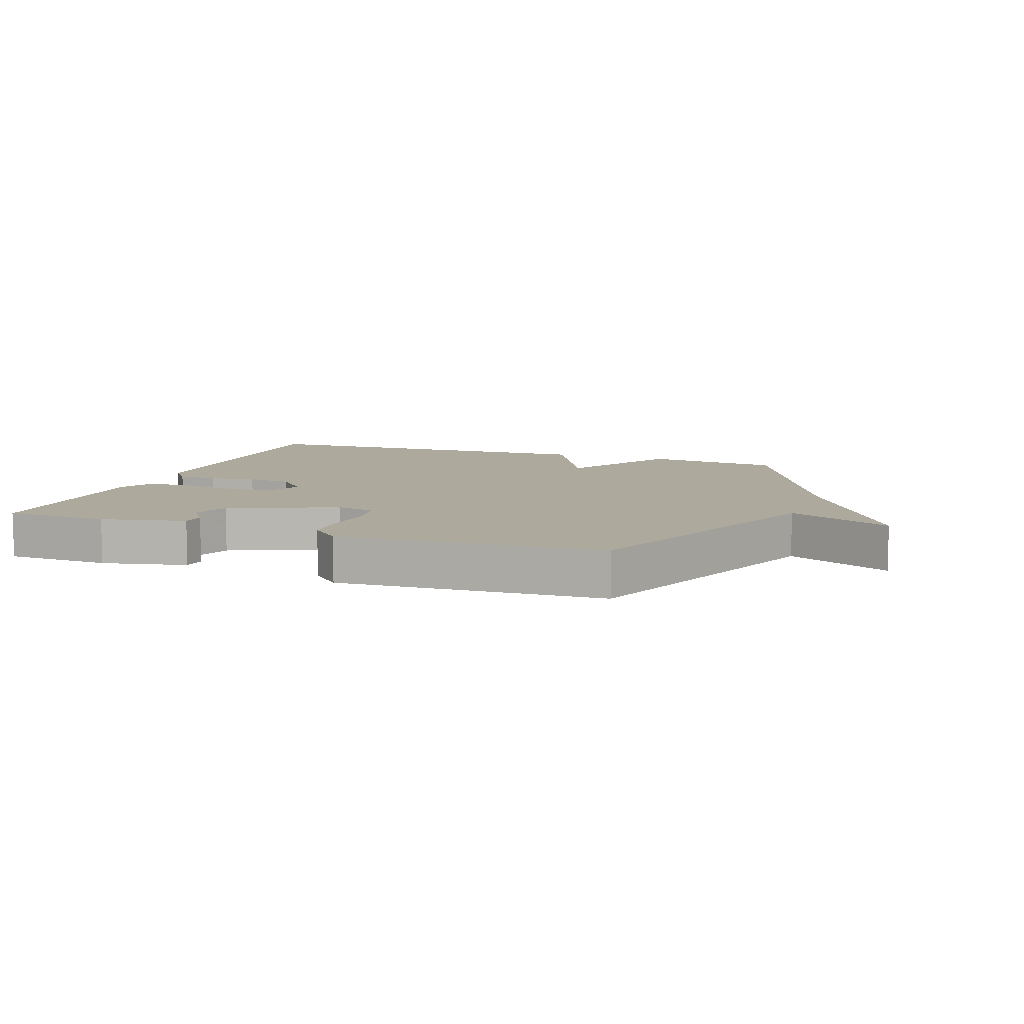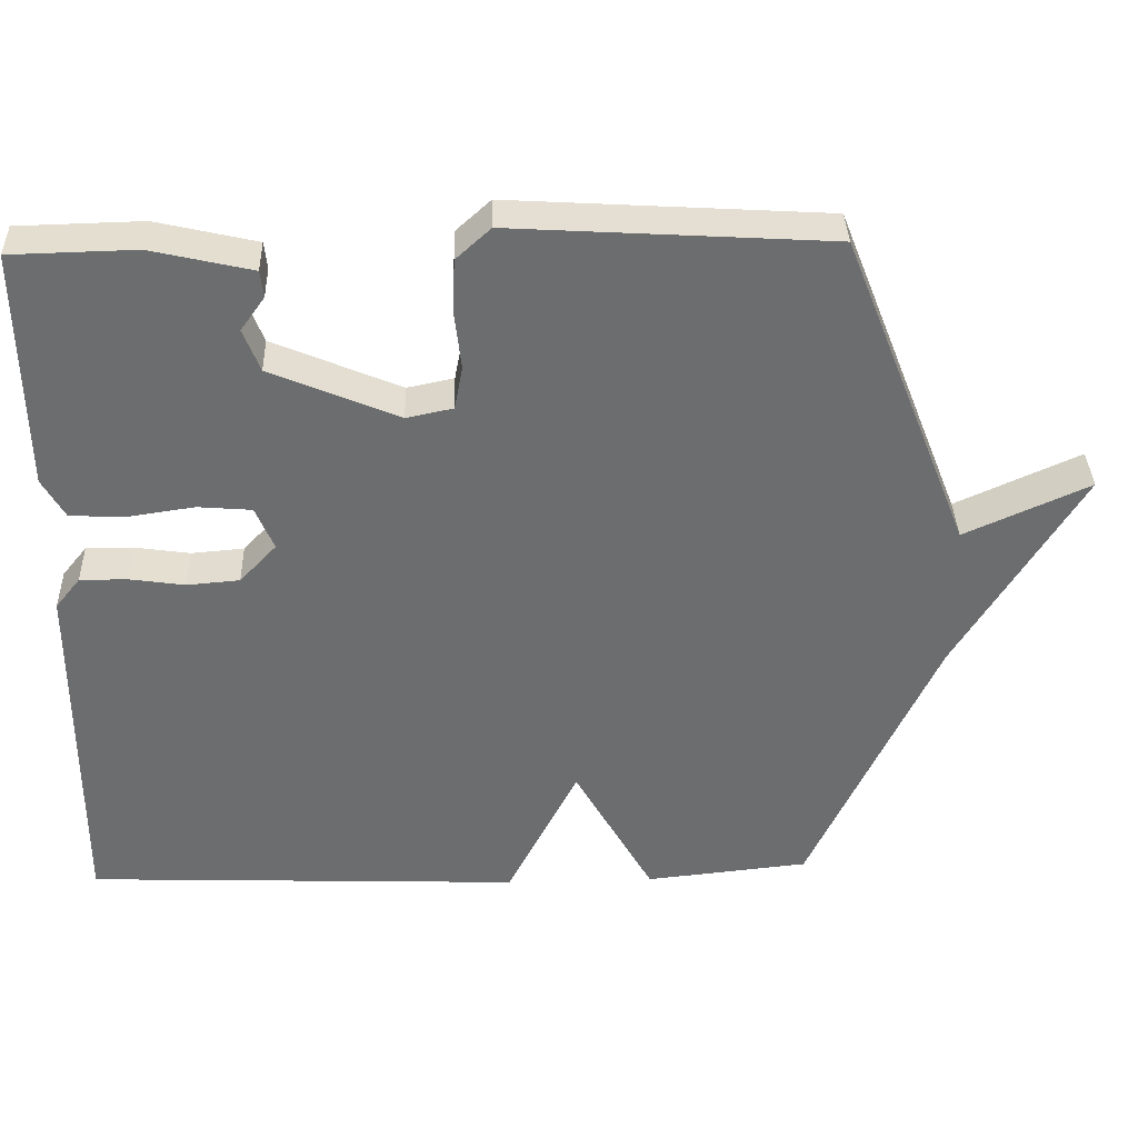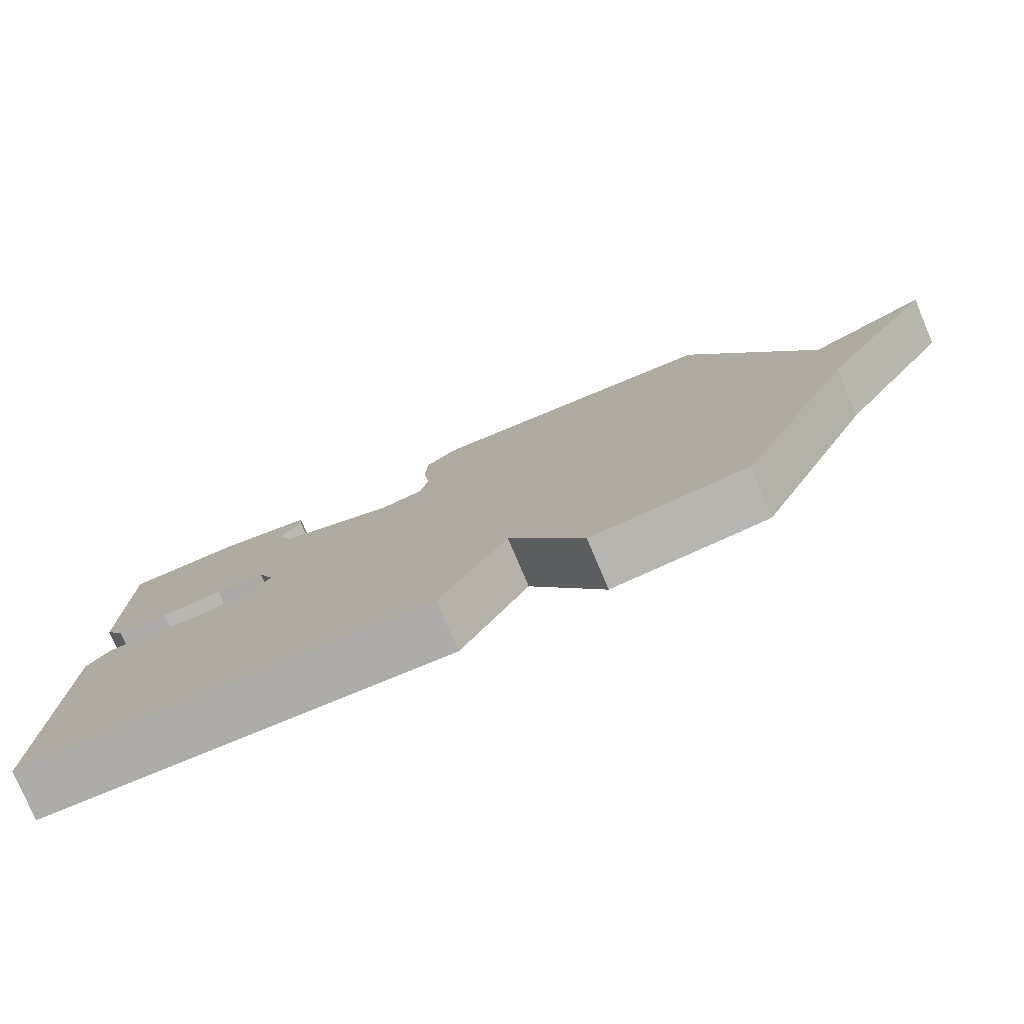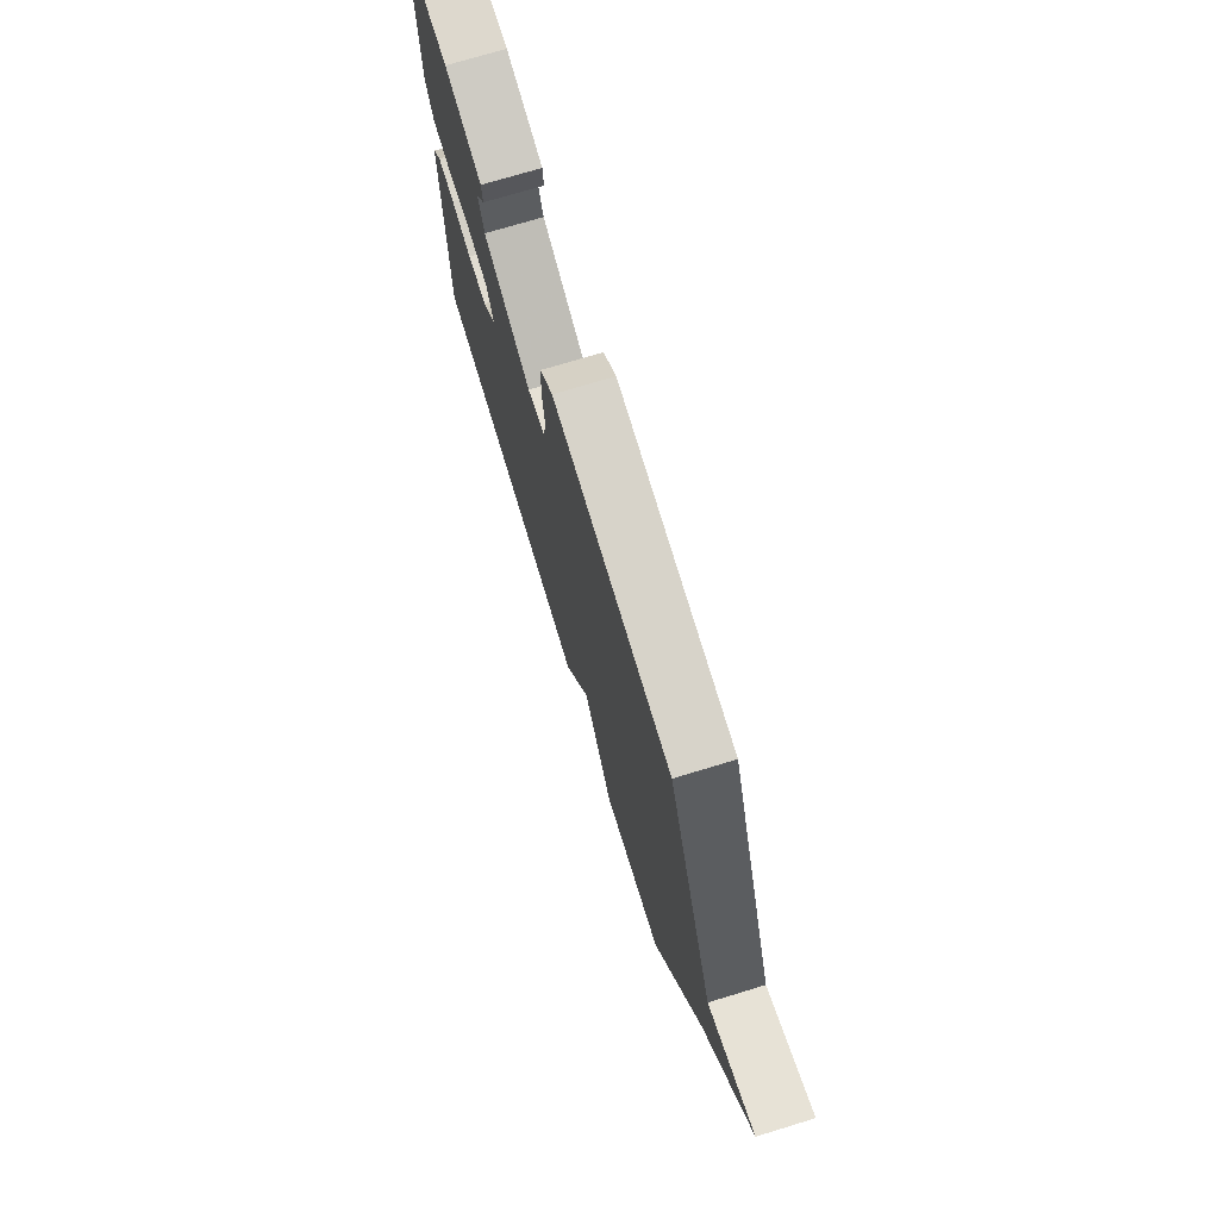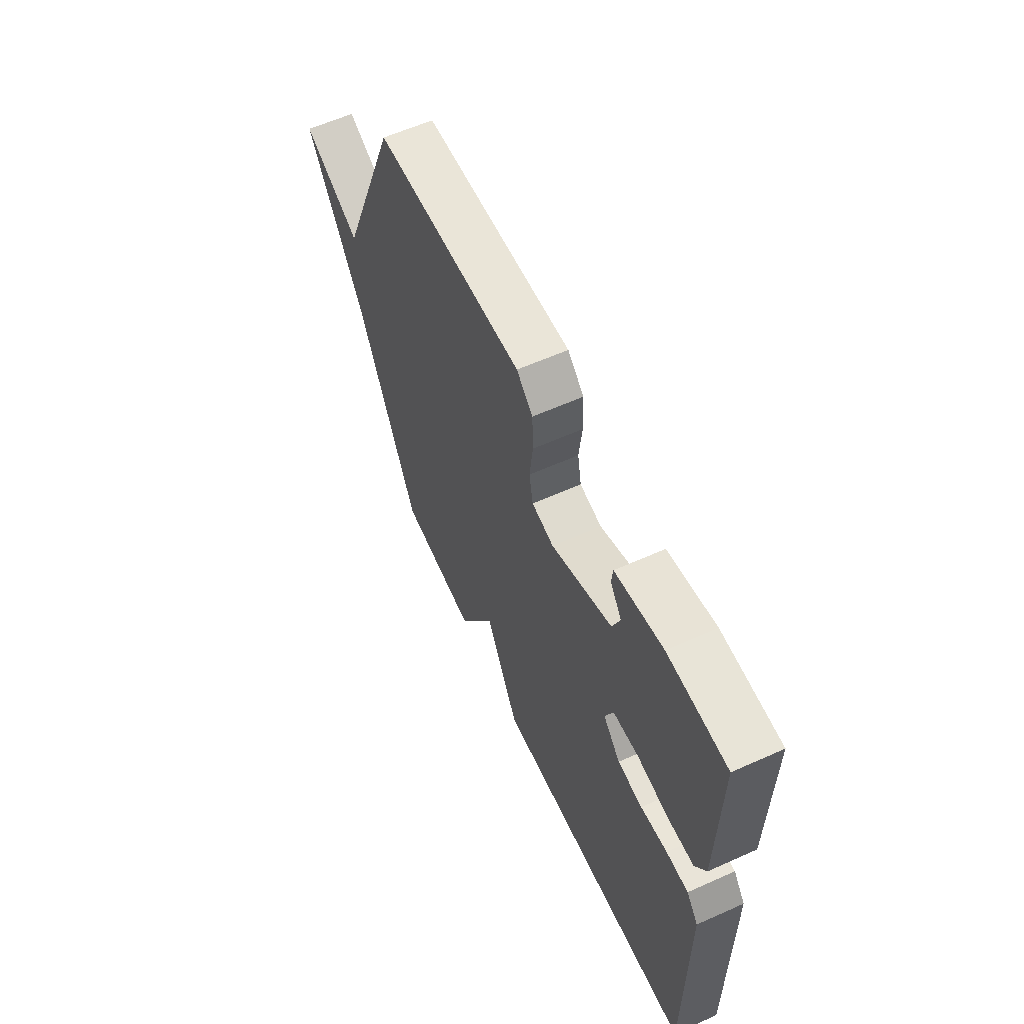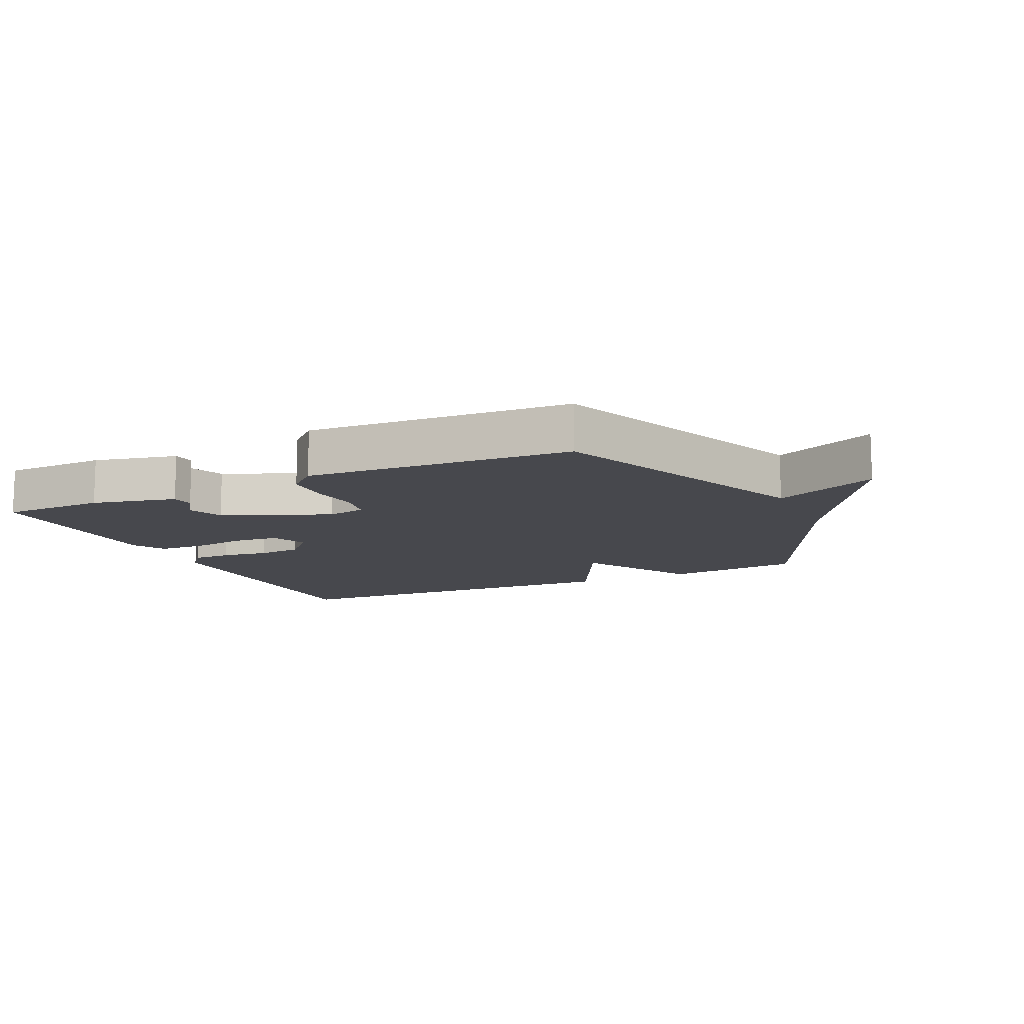
<metadata>
{"format":"obj","ext":"obj","renderer":"f3d","projection":"perspective","resolution":1024,"background":"white","views":[{"elev":8.8,"azim":20.1,"up":"+Y"},{"elev":36.3,"azim":-1.8,"up":"+Z"},{"elev":-78.2,"azim":23.0,"up":"+Z"},{"elev":73.3,"azim":73.1,"up":"+Z"},{"elev":60.3,"azim":-114.6,"up":"+Z"},{"elev":-11.7,"azim":25.2,"up":"+Y"}]}
</metadata>
<code>
v 0.5 0.07 0.5
v 0.67 0.07 0.07
v 0.836 0.07 0.145
v 0.67 0.07 -0.13
v 0.5 0.07 -0.5
v 0.282 0.07 -0.523
v 0.177 0.07 -0.337
v 0.082 0.07 -0.523
v -0.5 0.07 -0.5
v -0.497 0.07 -0.017
v -0.464 0.07 0.024
v -0.402 0.07 0.024
v -0.327 0.07 0.013
v -0.257 0.07 0.019
v -0.208 0.07 0.071
v -0.232 0.07 0.129
v -0.304 0.07 0.135
v -0.392 0.07 0.122
v -0.466 0.07 0.125
v -0.496 0.07 0.178
v -0.5 0.07 0.5
v -0.334 0.07 0.504
v -0.2 0.07 0.473
v -0.196 0.07 0.437
v -0.228 0.07 0.392
v -0.206 0.07 0.335
v -0.036 0.07 0.263
v 0.026 0.07 0.276
v 0.037 0.07 0.334
v 0.028 0.07 0.412
v 0.031 0.07 0.484
v 0.077 0.07 0.526
v 0.5 0 0.5
v 0.67 0 0.07
v 0.836 0 0.145
v 0.67 0 -0.13
v 0.5 0 -0.5
v 0.282 0 -0.523
v 0.177 0 -0.337
v 0.082 0 -0.523
v -0.5 0 -0.5
v -0.497 0 -0.017
v -0.464 0 0.024
v -0.402 0 0.024
v -0.327 0 0.013
v -0.257 0 0.019
v -0.208 0 0.071
v -0.232 0 0.129
v -0.304 0 0.135
v -0.392 0 0.122
v -0.466 0 0.125
v -0.496 0 0.178
v -0.5 0 0.5
v -0.334 0 0.504
v -0.2 0 0.473
v -0.196 0 0.437
v -0.228 0 0.392
v -0.206 0 0.335
v -0.036 0 0.263
v 0.026 0 0.276
v 0.037 0 0.334
v 0.028 0 0.412
v 0.031 0 0.484
v 0.077 0 0.526
f 32 1 2
f 31 32 2
f 30 31 2
f 29 30 2
f 28 29 2
f 27 28 2
f 23 24 25
f 22 23 25
f 21 22 25
f 20 21 25
f 19 20 25
f 19 25 26
f 18 19 26
f 17 18 26
f 16 17 26 27
f 11 12 13
f 10 11 13
f 9 10 13
f 8 9 13
f 7 8 13
f 7 13 14
f 4 5 6 7
f 2 3 4 7
f 27 2 7
f 16 27 7
f 15 16 7
f 7 14 15
f 34 33 64
f 34 64 63
f 34 63 62
f 34 62 61
f 34 61 60
f 34 60 59
f 57 56 55
f 57 55 54
f 57 54 53
f 57 53 52
f 57 52 51
f 58 57 51
f 58 51 50
f 58 50 49
f 59 58 49 48
f 45 44 43
f 45 43 42
f 45 42 41
f 45 41 40
f 45 40 39
f 46 45 39
f 39 38 37 36
f 39 36 35 34
f 39 34 59
f 39 59 48
f 39 48 47
f 47 46 39
f 1 33 34 2
f 2 34 35 3
f 3 35 36 4
f 4 36 37 5
f 5 37 38 6
f 6 38 39 7
f 7 39 40 8
f 8 40 41 9
f 9 41 42 10
f 10 42 43 11
f 11 43 44 12
f 12 44 45 13
f 13 45 46 14
f 14 46 47 15
f 15 47 48 16
f 16 48 49 17
f 17 49 50 18
f 18 50 51 19
f 19 51 52 20
f 20 52 53 21
f 21 53 54 22
f 22 54 55 23
f 23 55 56 24
f 24 56 57 25
f 25 57 58 26
f 26 58 59 27
f 27 59 60 28
f 28 60 61 29
f 29 61 62 30
f 30 62 63 31
f 31 63 64 32
f 32 64 33 1

</code>
